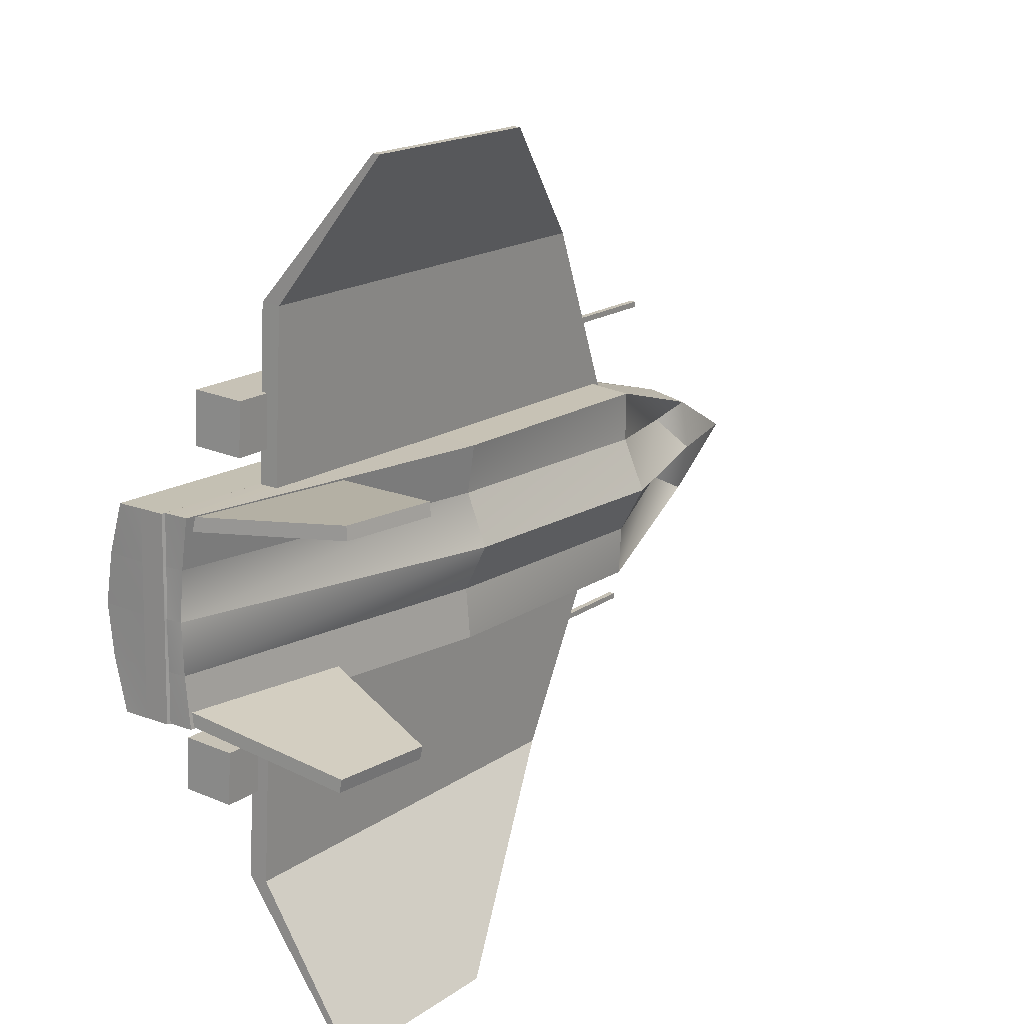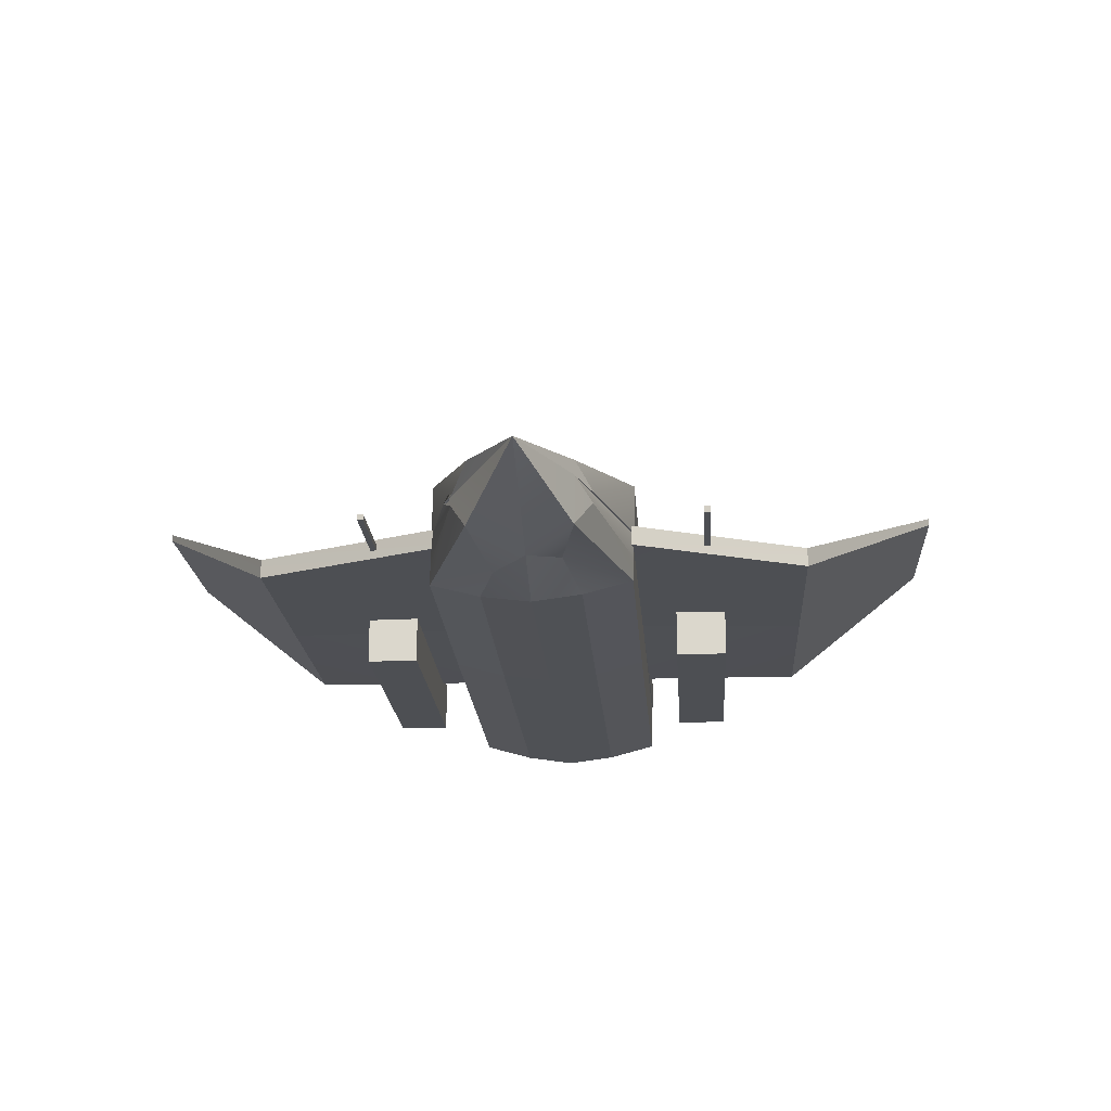
<metadata>
{"format":"obj","ext":"obj","renderer":"f3d","projection":"perspective","resolution":1024,"background":"white","views":[{"elev":22.5,"azim":126.3,"up":"+Z"},{"elev":-18.0,"azim":-91.0,"up":"+Y"}]}
</metadata>
<code>
g Left Engine(Clone)
v -0.8314 -0.7336 0.4401
v -2.417 -0.7336 0.3173
v -0.8314 -0.4632 0.4401
v -2.417 -0.4632 0.3173
v -2.417 -0.7336 0.3173
v -2.395 -0.7336 0.04541
v -2.417 -0.4632 0.3173
v -2.395 -0.4632 0.04541
v -2.395 -0.7336 0.04541
v -0.8103 -0.7336 0.1682
v -2.395 -0.4632 0.04541
v -0.8103 -0.4632 0.1682
v -0.8103 -0.7336 0.1682
v -0.8314 -0.7336 0.4401
v -0.8103 -0.4632 0.1682
v -0.8314 -0.4632 0.4401
v -0.8314 -0.4632 0.4401
v -2.417 -0.4632 0.3173
v -0.8103 -0.4632 0.1682
v -2.395 -0.4632 0.04541
v -0.8103 -0.7336 0.1682
v -2.395 -0.7336 0.04541
v -0.8314 -0.7336 0.4401
v -2.417 -0.7336 0.3173
v -2.872 -0.4556 -1.544
v -3.869 -0.4556 -1.621
v -2.876 -0.4253 -1.544
v -3.874 -0.4253 -1.621
v -3.869 -0.4556 -1.621
v -3.866 -0.4556 -1.651
v -3.874 -0.4253 -1.621
v -3.871 -0.4253 -1.652
v -3.866 -0.4556 -1.651
v -2.869 -0.4556 -1.574
v -3.871 -0.4253 -1.652
v -2.874 -0.4253 -1.574
v -2.869 -0.4556 -1.574
v -2.872 -0.4556 -1.544
v -2.874 -0.4253 -1.574
v -2.876 -0.4253 -1.544
v -2.876 -0.4253 -1.544
v -3.874 -0.4253 -1.621
v -2.874 -0.4253 -1.574
v -3.871 -0.4253 -1.652
v -2.869 -0.4556 -1.574
v -3.866 -0.4556 -1.651
v -2.872 -0.4556 -1.544
v -3.869 -0.4556 -1.621
v -2.085 -0.4821 -0.2874
v -3.686 -0.4985 -0.4115
v -2.085 -0.3992 -0.2874
v -3.69 -0.3992 -0.4118
v -2.085 -0.4821 -0.2874
v -0.9714 -0.499 -0.2011
v -2.085 -0.3992 -0.2874
v -0.9714 -0.3992 -0.2011
v -3.287 -0.4985 0.6766
v -2.136 0.1261 1.546
v -3.289 -0.3992 0.6764
v -2.136 0.1631 1.546
v -3.287 -0.4985 0.6766
v -3.686 -0.4985 -0.4115
v -3.289 -0.3992 0.6764
v -3.69 -0.3992 -0.4118
v -2.136 0.1261 1.546
v -1.108 0.1258 1.625
v -2.136 0.1631 1.546
v -1.108 0.1631 1.625
v -1.05 -0.499 0.8499
v -0.9714 -0.499 -0.2011
v -1.05 -0.3992 0.8499
v -0.9714 -0.3992 -0.2011
v -1.05 -0.499 0.8499
v -1.108 0.1258 1.625
v -1.05 -0.3992 0.8499
v -1.108 0.1631 1.625
v -2.17 -0.3992 0.7632
v -2.085 -0.3992 -0.2874
v -3.289 -0.3992 0.6764
v -3.69 -0.3992 -0.4118
v -2.17 -0.3992 0.7632
v -2.085 -0.3992 -0.2874
v -1.05 -0.3992 0.8499
v -0.9714 -0.3992 -0.2011
v -2.17 -0.3992 0.7632
v -3.289 -0.3992 0.6764
v -2.136 0.1631 1.546
v -2.17 -0.3992 0.7632
v -1.05 -0.3992 0.8499
v -2.136 0.1631 1.546
v -1.108 0.1631 1.625
v -2.169 -0.4986 0.7633
v -3.287 -0.4985 0.6766
v -2.136 0.1261 1.546
v -2.169 -0.4986 0.7633
v -2.136 0.1261 1.546
v -1.05 -0.499 0.8499
v -1.108 0.1258 1.625
v -2.169 -0.4986 0.7633
v -3.287 -0.4985 0.6766
v -2.085 -0.4821 -0.2874
v -3.686 -0.4985 -0.4115
v -2.169 -0.4986 0.7633
v -1.05 -0.499 0.8499
v -2.085 -0.4821 -0.2874
v -0.9714 -0.499 -0.2011
v -4.251 -0.4917 -0.4841
v -3.59 -0.5531 -0.2564
v -4.416 -0.6554 -0.581
v -3.586 -0.6771 -0.2586
v -4.251 -0.4917 -0.4841
v -4.416 -0.6554 -0.581
v -4.414 -0.4054 -0.5808
v -4.897 -0.3944 -0.8755
v -4.251 -0.4917 -0.4841
v -3.59 -0.5531 -0.2564
v -4.414 -0.4054 -0.5808
v -3.594 -0.4291 -0.2542
v -2.214 -0.6032 -0.139
v -3.59 -0.5531 -0.2564
v -2.219 -0.4792 -0.1369
v -3.594 -0.4291 -0.2542
v -2.214 -0.6032 -0.139
v -2.219 -0.4792 -0.1369
v -0.353 -0.655 0.0239
v -0.3589 -0.5309 0.02594
v -2.214 -0.6032 -0.139
v -0.353 -0.655 0.0239
v -2.209 -0.7273 -0.1412
v -0.3472 -0.7791 0.02186
v -2.214 -0.6032 -0.139
v -3.59 -0.5531 -0.2564
v -2.209 -0.7273 -0.1412
v -3.586 -0.6771 -0.2586
v -4.248 -0.4403 -0.478
v -4.414 -0.4054 -0.5808
v -4.4 -0.3262 -0.576
v -4.897 -0.3944 -0.8755
v -4.248 -0.4403 -0.478
v -4.4 -0.3262 -0.576
v -3.583 -0.4193 -0.2482
v -3.561 -0.1587 -0.2463
v -4.248 -0.4403 -0.478
v -4.414 -0.4054 -0.5808
v -3.583 -0.4193 -0.2482
v -3.594 -0.4291 -0.2542
v -2.219 -0.4689 -0.132
v -2.219 -0.4792 -0.1369
v -3.583 -0.4193 -0.2482
v -3.594 -0.4291 -0.2542
v -2.219 -0.4689 -0.132
v -2.219 -0.4792 -0.1369
v -0.3699 -0.5202 0.02982
v -0.3589 -0.5309 0.02594
v -2.219 -0.4689 -0.132
v -3.583 -0.4193 -0.2482
v -2.206 -0.1692 -0.1318
v -3.561 -0.1587 -0.2463
v -2.219 -0.4689 -0.132
v -0.3699 -0.5202 0.02982
v -2.206 -0.1692 -0.1318
v -0.3757 -0.3961 0.03186
v -2.147 -0.6041 -1.181
v -3.5 -0.5547 -1.296
v -2.141 -0.7281 -1.183
v -3.494 -0.6787 -1.298
v -2.147 -0.6041 -1.181
v -3.5 -0.5547 -1.296
v -2.153 -0.4801 -1.179
v -3.506 -0.4308 -1.294
v -2.147 -0.6041 -1.181
v -2.141 -0.7281 -1.183
v -0.3088 -0.655 -1.02
v -0.3029 -0.7791 -1.022
v -2.147 -0.6041 -1.181
v -2.153 -0.4801 -1.179
v -0.3088 -0.655 -1.02
v -0.3146 -0.5309 -1.018
v -4.19 -0.4905 -1.177
v -3.5 -0.5547 -1.296
v -4.018 -0.422 -1.218
v -3.506 -0.4308 -1.294
v -4.19 -0.4905 -1.177
v -4.018 -0.422 -1.218
v -4.37 -0.6538 -1.101
v -4.897 -0.3944 -0.8755
v -4.19 -0.4905 -1.177
v -3.5 -0.5547 -1.296
v -4.37 -0.6538 -1.101
v -3.494 -0.6787 -1.298
v -2.164 -0.4694 -1.175
v -2.153 -0.4801 -1.179
v -0.3256 -0.5202 -1.014
v -0.3146 -0.5309 -1.018
v -2.164 -0.4694 -1.175
v -0.3256 -0.5202 -1.014
v -2.161 -0.1692 -1.176
v -0.3314 -0.3961 -1.012
v -2.164 -0.4694 -1.175
v -2.153 -0.4801 -1.179
v -3.517 -0.4201 -1.29
v -3.506 -0.4308 -1.294
v -2.164 -0.4694 -1.175
v -3.517 -0.4201 -1.29
v -2.161 -0.1692 -1.176
v -3.516 -0.1587 -1.29
v -4.203 -0.4385 -1.172
v -4.018 -0.422 -1.218
v -3.517 -0.4201 -1.29
v -3.506 -0.4308 -1.294
v -4.203 -0.4385 -1.172
v -3.517 -0.4201 -1.29
v -4.378 -0.3239 -1.098
v -3.516 -0.1587 -1.29
v -4.203 -0.4385 -1.172
v -4.018 -0.422 -1.218
v -4.378 -0.3239 -1.098
v -4.897 -0.3944 -0.8755
v -0.342 -0.655 -0.237
v -0.3309 -0.655 -0.498
v -0.3395 -0.8506 -0.2379
v -0.3301 -0.8873 -0.4983
v -0.342 -0.655 -0.237
v -0.3395 -0.8506 -0.2379
v -0.353 -0.655 0.0239
v -0.3472 -0.7791 0.02186
v -0.342 -0.655 -0.237
v -0.3309 -0.655 -0.498
v -0.3478 -0.5309 -0.235
v -0.3367 -0.5309 -0.4959
v -0.342 -0.655 -0.237
v -0.3478 -0.5309 -0.235
v -0.353 -0.655 0.0239
v -0.3589 -0.5309 0.02594
v -0.3198 -0.655 -0.7589
v -0.3309 -0.655 -0.498
v -0.3256 -0.5309 -0.7569
v -0.3367 -0.5309 -0.4959
v -0.3198 -0.655 -0.7589
v -0.3256 -0.5309 -0.7569
v -0.3088 -0.655 -1.02
v -0.3146 -0.5309 -1.018
v -0.3198 -0.655 -0.7589
v -0.3088 -0.655 -1.02
v -0.3173 -0.8506 -0.7598
v -0.3029 -0.7791 -1.022
v -0.3198 -0.655 -0.7589
v -0.3309 -0.655 -0.498
v -0.3173 -0.8506 -0.7598
v -0.3301 -0.8873 -0.4983
v -0.3588 -0.5202 -0.2311
v -0.3478 -0.5309 -0.235
v -0.3699 -0.5202 0.02982
v -0.3589 -0.5309 0.02594
v -0.3588 -0.5202 -0.2311
v -0.3478 -0.5309 -0.235
v -0.3414 -0.5203 -0.4855
v -0.3367 -0.5309 -0.4959
v -0.3588 -0.5202 -0.2311
v -0.3699 -0.5202 0.02982
v -0.3661 -0.4292 -0.2285
v -0.3757 -0.3961 0.03186
v -0.3588 -0.5202 -0.2311
v -0.3414 -0.5203 -0.4855
v -0.3661 -0.4292 -0.2285
v -0.356 -0.4463 -0.4892
v -0.3367 -0.5202 -0.753
v -0.3256 -0.5309 -0.7569
v -0.3414 -0.5203 -0.4855
v -0.3367 -0.5309 -0.4959
v -0.3367 -0.5202 -0.753
v -0.3256 -0.5309 -0.7569
v -0.3256 -0.5202 -1.014
v -0.3146 -0.5309 -1.018
v -0.3367 -0.5202 -0.753
v -0.3414 -0.5203 -0.4855
v -0.344 -0.4292 -0.7504
v -0.356 -0.4463 -0.4892
v -0.3367 -0.5202 -0.753
v -0.3256 -0.5202 -1.014
v -0.344 -0.4292 -0.7504
v -0.3314 -0.3961 -1.012
v -4.231 -0.3914 -0.6487
v -3.549 -0.1532 -0.5074
v -4.4 -0.3262 -0.576
v -3.561 -0.1587 -0.2463
v -4.231 -0.3914 -0.6487
v -4.4 -0.3262 -0.576
v -4.387 -0.2763 -0.8377
v -4.897 -0.3944 -0.8755
v -4.231 -0.3914 -0.6487
v -3.549 -0.1532 -0.5074
v -4.387 -0.2763 -0.8377
v -3.532 -0.02287 -0.7704
v -2.196 -0.2024 -0.3922
v -3.549 -0.1532 -0.5074
v -2.18 -0.0827 -0.655
v -3.532 -0.02287 -0.7704
v -2.196 -0.2024 -0.3922
v -2.18 -0.0827 -0.655
v -0.3661 -0.4292 -0.2285
v -0.356 -0.4463 -0.4892
v -2.196 -0.2024 -0.3922
v -0.3661 -0.4292 -0.2285
v -2.206 -0.1692 -0.1318
v -0.3757 -0.3961 0.03186
v -2.196 -0.2024 -0.3922
v -3.549 -0.1532 -0.5074
v -2.206 -0.1692 -0.1318
v -3.561 -0.1587 -0.2463
v -4.216 -0.3891 -0.9966
v -4.387 -0.2763 -0.8377
v -4.378 -0.3239 -1.098
v -4.897 -0.3944 -0.8755
v -4.216 -0.3891 -0.9966
v -4.378 -0.3239 -1.098
v -3.527 -0.1532 -1.029
v -3.516 -0.1587 -1.29
v -4.216 -0.3891 -0.9966
v -4.387 -0.2763 -0.8377
v -3.527 -0.1532 -1.029
v -3.532 -0.02287 -0.7704
v -2.174 -0.2024 -0.914
v -2.18 -0.0827 -0.655
v -3.527 -0.1532 -1.029
v -3.532 -0.02287 -0.7704
v -2.174 -0.2024 -0.914
v -2.18 -0.0827 -0.655
v -0.344 -0.4292 -0.7504
v -0.356 -0.4463 -0.4892
v -2.174 -0.2024 -0.914
v -3.527 -0.1532 -1.029
v -2.161 -0.1692 -1.176
v -3.516 -0.1587 -1.29
v -2.174 -0.2024 -0.914
v -0.344 -0.4292 -0.7504
v -2.161 -0.1692 -1.176
v -0.3314 -0.3961 -1.012
v -3.878 -0.7303 -0.9715
v -3.53 -0.7494 -1.038
v -4.37 -0.6538 -1.101
v -3.494 -0.6787 -1.298
v -3.878 -0.7303 -0.9715
v -4.37 -0.6538 -1.101
v -4.067 -0.7004 -0.8093
v -4.897 -0.3944 -0.8755
v -3.878 -0.7303 -0.9715
v -3.53 -0.7494 -1.038
v -4.067 -0.7004 -0.8093
v -3.565 -0.7852 -0.7784
v -2.166 -0.7992 -0.9216
v -3.53 -0.7494 -1.038
v -2.19 -0.8354 -0.6611
v -3.565 -0.7852 -0.7784
v -2.166 -0.7992 -0.9216
v -3.53 -0.7494 -1.038
v -2.141 -0.7281 -1.183
v -3.494 -0.6787 -1.298
v -2.166 -0.7992 -0.9216
v -2.19 -0.8354 -0.6611
v -0.3173 -0.8506 -0.7598
v -0.3301 -0.8873 -0.4983
v -2.166 -0.7992 -0.9216
v -2.141 -0.7281 -1.183
v -0.3173 -0.8506 -0.7598
v -0.3029 -0.7791 -1.022
v -3.905 -0.6582 -0.6263
v -3.576 -0.7486 -0.5182
v -4.067 -0.7004 -0.8093
v -3.565 -0.7852 -0.7784
v -3.905 -0.6582 -0.6263
v -4.067 -0.7004 -0.8093
v -4.416 -0.6554 -0.581
v -4.897 -0.3944 -0.8755
v -3.905 -0.6582 -0.6263
v -3.576 -0.7486 -0.5182
v -4.416 -0.6554 -0.581
v -3.586 -0.6771 -0.2586
v -2.2 -0.7988 -0.4008
v -2.19 -0.8354 -0.6611
v -3.576 -0.7486 -0.5182
v -3.565 -0.7852 -0.7784
v -2.2 -0.7988 -0.4008
v -3.576 -0.7486 -0.5182
v -2.209 -0.7273 -0.1412
v -3.586 -0.6771 -0.2586
v -2.2 -0.7988 -0.4008
v -2.209 -0.7273 -0.1412
v -0.3395 -0.8506 -0.2379
v -0.3472 -0.7791 0.02186
v -2.2 -0.7988 -0.4008
v -2.19 -0.8354 -0.6611
v -0.3395 -0.8506 -0.2379
v -0.3301 -0.8873 -0.4983
v -1.992 -0.4821 -1.081
v -3.593 -0.4985 -1.205
v -1.991 -0.3992 -1.081
v -3.597 -0.3992 -1.206
v -1.992 -0.4821 -1.081
v -0.878 -0.499 -0.9951
v -1.991 -0.3992 -1.081
v -0.878 -0.3992 -0.9951
v -3.031 -0.4985 -2.219
v -1.76 0.1261 -2.9
v -3.033 -0.3992 -2.219
v -1.76 0.1631 -2.9
v -3.031 -0.4985 -2.219
v -3.593 -0.4985 -1.205
v -3.033 -0.3992 -2.219
v -3.597 -0.3992 -1.206
v -1.76 0.1261 -2.9
v -0.7316 0.1258 -2.821
v -1.76 0.1631 -2.9
v -0.7316 0.1631 -2.821
v -0.7941 -0.499 -2.046
v -0.878 -0.499 -0.9951
v -0.7941 -0.3992 -2.046
v -0.878 -0.3992 -0.9951
v -0.7941 -0.499 -2.046
v -0.7316 0.1258 -2.821
v -0.7941 -0.3992 -2.046
v -0.7316 0.1631 -2.821
v -1.914 -0.3992 -2.132
v -1.991 -0.3992 -1.081
v -3.033 -0.3992 -2.219
v -3.597 -0.3992 -1.206
v -1.914 -0.3992 -2.132
v -1.991 -0.3992 -1.081
v -0.7941 -0.3992 -2.046
v -0.878 -0.3992 -0.9951
v -1.914 -0.3992 -2.132
v -3.033 -0.3992 -2.219
v -1.76 0.1631 -2.9
v -1.914 -0.3992 -2.132
v -0.7941 -0.3992 -2.046
v -1.76 0.1631 -2.9
v -0.7316 0.1631 -2.821
v -1.912 -0.4986 -2.132
v -3.031 -0.4985 -2.219
v -1.76 0.1261 -2.9
v -1.912 -0.4986 -2.132
v -1.76 0.1261 -2.9
v -0.7941 -0.499 -2.046
v -0.7316 0.1258 -2.821
v -1.912 -0.4986 -2.132
v -3.031 -0.4985 -2.219
v -1.992 -0.4821 -1.081
v -3.593 -0.4985 -1.205
v -1.912 -0.4986 -2.132
v -0.7941 -0.499 -2.046
v -1.992 -0.4821 -1.081
v -0.878 -0.499 -0.9951
v -3.03 -0.4556 0.1821
v -4.027 -0.4556 0.1049
v -3.035 -0.4253 0.1818
v -4.032 -0.4253 0.1045
v -4.027 -0.4556 0.1049
v -4.025 -0.4556 0.07455
v -4.032 -0.4253 0.1045
v -4.03 -0.4253 0.07417
v -4.025 -0.4556 0.07455
v -3.028 -0.4556 0.1518
v -4.03 -0.4253 0.07417
v -3.033 -0.4253 0.1514
v -3.028 -0.4556 0.1518
v -3.03 -0.4556 0.1821
v -3.033 -0.4253 0.1514
v -3.035 -0.4253 0.1818
v -3.035 -0.4253 0.1818
v -4.032 -0.4253 0.1045
v -3.033 -0.4253 0.1514
v -4.03 -0.4253 0.07417
v -3.028 -0.4556 0.1518
v -4.025 -0.4556 0.07455
v -3.03 -0.4556 0.1821
v -4.027 -0.4556 0.1049
v -0.6499 -0.7336 -1.292
v -2.235 -0.7336 -1.415
v -0.6499 -0.4632 -1.292
v -2.235 -0.4632 -1.415
v -2.235 -0.7336 -1.415
v -2.214 -0.7336 -1.687
v -2.235 -0.4632 -1.415
v -2.214 -0.4632 -1.687
v -2.214 -0.7336 -1.687
v -0.6288 -0.7336 -1.564
v -2.214 -0.4632 -1.687
v -0.6288 -0.4632 -1.564
v -0.6288 -0.7336 -1.564
v -0.6499 -0.7336 -1.292
v -0.6288 -0.4632 -1.564
v -0.6499 -0.4632 -1.292
v -0.6499 -0.4632 -1.292
v -2.235 -0.4632 -1.415
v -0.6288 -0.4632 -1.564
v -2.214 -0.4632 -1.687
v -0.6288 -0.7336 -1.564
v -2.214 -0.7336 -1.687
v -0.6499 -0.7336 -1.292
v -2.235 -0.7336 -1.415
v -0.4016 -0.5566 -0.001538
v -1.394 -0.4877 -0.1024
v -0.5509 0.3919 0.1328
v -1.088 0.4291 0.07827
v -1.394 -0.4877 -0.1024
v -1.386 -0.4769 -0.1704
v -1.088 0.4291 0.07827
v -1.08 0.44 0.01026
v -1.386 -0.4769 -0.1704
v -0.3939 -0.5458 -0.06955
v -1.08 0.44 0.01026
v -0.5432 0.4027 0.0648
v -0.3939 -0.5458 -0.06955
v -0.4016 -0.5566 -0.001538
v -0.5432 0.4027 0.0648
v -0.5509 0.3919 0.1328
v -0.5509 0.3919 0.1328
v -1.088 0.4291 0.07827
v -0.5432 0.4027 0.0648
v -1.08 0.44 0.01026
v -0.3939 -0.5458 -0.06955
v -1.386 -0.4769 -0.1704
v -0.4016 -0.5566 -0.001538
v -1.394 -0.4877 -0.1024
v -0.3352 -0.5458 -0.9093
v -1.329 -0.4769 -0.9973
v -0.4565 0.4027 -1.069
v -0.9938 0.44 -1.117
v -1.329 -0.4769 -0.9973
v -1.324 -0.4877 -1.066
v -0.9938 0.44 -1.117
v -0.9885 0.4291 -1.185
v -1.324 -0.4877 -1.066
v -0.3299 -0.5566 -0.9776
v -0.9885 0.4291 -1.185
v -0.4512 0.3919 -1.138
v -0.3299 -0.5566 -0.9776
v -0.3352 -0.5458 -0.9093
v -0.4512 0.3919 -1.138
v -0.4565 0.4027 -1.069
v -0.4565 0.4027 -1.069
v -0.9938 0.44 -1.117
v -0.4512 0.3919 -1.138
v -0.9885 0.4291 -1.185
v -0.3299 -0.5566 -0.9776
v -1.324 -0.4877 -1.066
v -0.3352 -0.5458 -0.9093
v -1.329 -0.4769 -0.9973
g GridBox_Default
f 2 1 3
f 4 2 3
f 6 5 7
f 8 6 7
f 10 9 11
f 12 10 11
f 14 13 15
f 16 14 15
f 18 17 19
f 20 18 19
f 22 21 23
f 24 22 23
f 26 25 27
f 28 26 27
f 30 29 31
f 32 30 31
f 34 33 35
f 36 34 35
f 38 37 39
f 40 38 39
f 42 41 43
f 44 42 43
f 46 45 47
f 48 46 47
f 50 52 51
f 50 51 49
f 55 56 53
f 53 56 54
f 57 60 59
f 58 60 57
f 63 64 62
f 61 63 62
f 65 68 67
f 66 68 65
f 70 72 71
f 70 71 69
f 75 76 73
f 73 76 74
f 78 80 79
f 78 79 77
f 83 84 81
f 81 84 82
f 86 87 85
f 90 91 89
f 88 90 89
f 92 94 93
f 97 98 96
f 95 97 96
f 100 102 101
f 100 101 99
f 105 106 103
f 103 106 104
f 108 107 110
f 107 109 110
f 112 111 113
f 112 113 114
f 115 116 118
f 117 115 118
f 120 119 121
f 120 121 122
f 124 123 126
f 123 125 126
f 128 127 129
f 128 129 130
f 131 132 134
f 133 131 134
f 136 135 137
f 136 137 138
f 140 139 142
f 139 141 142
f 143 144 146
f 145 143 146
f 148 147 149
f 148 149 150
f 151 152 153
f 153 152 154
f 156 155 158
f 155 157 158
f 159 160 162
f 161 159 162
f 164 163 166
f 163 165 166
f 167 168 169
f 169 168 170
f 172 171 173
f 172 173 174
f 175 176 178
f 177 175 178
f 180 179 182
f 179 181 182
f 184 183 185
f 184 185 186
f 187 188 190
f 189 187 190
f 192 191 193
f 192 193 194
f 196 195 198
f 195 197 198
f 199 200 202
f 201 199 202
f 203 204 205
f 205 204 206
f 208 207 210
f 207 209 210
f 212 211 214
f 211 213 214
f 215 216 217
f 217 216 218
f 220 219 221
f 220 221 222
f 224 223 226
f 223 225 226
f 227 228 230
f 229 227 230
f 231 232 233
f 233 232 234
f 236 235 237
f 236 237 238
f 240 239 242
f 239 241 242
f 244 243 245
f 244 245 246
f 247 248 250
f 249 247 250
f 252 251 254
f 251 253 254
f 255 256 257
f 257 256 258
f 260 259 261
f 260 261 262
f 263 264 266
f 265 263 266
f 268 267 270
f 267 269 270
f 271 272 273
f 273 272 274
f 276 275 277
f 276 277 278
f 279 280 282
f 281 279 282
f 284 283 286
f 283 285 286
f 288 287 289
f 288 289 290
f 291 292 294
f 293 291 294
f 296 295 297
f 296 297 298
f 300 299 302
f 299 301 302
f 304 303 305
f 304 305 306
f 307 308 310
f 309 307 310
f 312 311 313
f 312 313 314
f 316 315 318
f 315 317 318
f 319 320 322
f 321 319 322
f 324 323 326
f 323 325 326
f 327 328 329
f 329 328 330
f 332 331 333
f 332 333 334
f 335 336 338
f 337 335 338
f 340 339 342
f 339 341 342
f 344 343 345
f 344 345 346
f 347 348 350
f 349 347 350
f 352 351 353
f 352 353 354
f 355 356 358
f 357 355 358
f 360 359 361
f 360 361 362
f 363 364 366
f 365 363 366
f 368 367 370
f 367 369 370
f 372 371 373
f 372 373 374
f 375 376 378
f 377 375 378
f 380 379 381
f 380 381 382
f 384 383 386
f 383 385 386
f 388 387 389
f 388 389 390
f 391 392 394
f 393 391 394
f 396 395 397
f 396 397 398
f 399 400 402
f 401 399 402
f 404 403 406
f 403 405 406
f 407 408 409
f 409 408 410
f 412 411 414
f 411 413 414
f 416 415 417
f 416 417 418
f 419 420 422
f 421 419 422
f 424 423 425
f 424 425 426
f 427 428 430
f 429 427 430
f 432 431 433
f 434 435 436
f 436 435 437
f 438 439 440
f 441 442 443
f 443 442 444
f 446 445 447
f 446 447 448
f 449 450 452
f 451 449 452
f 454 453 455
f 456 454 455
f 458 457 459
f 460 458 459
f 462 461 463
f 464 462 463
f 466 465 467
f 468 466 467
f 470 469 471
f 472 470 471
f 474 473 475
f 476 474 475
f 478 477 479
f 480 478 479
f 482 481 483
f 484 482 483
f 486 485 487
f 488 486 487
f 490 489 491
f 492 490 491
f 494 493 495
f 496 494 495
f 498 497 499
f 500 498 499
f 502 501 503
f 504 502 503
f 506 505 507
f 508 506 507
f 510 509 511
f 512 510 511
f 514 513 515
f 516 514 515
f 518 517 519
f 520 518 519
f 522 521 523
f 524 522 523
f 526 525 527
f 528 526 527
f 530 529 531
f 532 530 531
f 534 533 535
f 536 534 535
f 538 537 539
f 540 538 539
f 542 541 543
f 544 542 543
f 546 545 547
f 548 546 547

</code>
